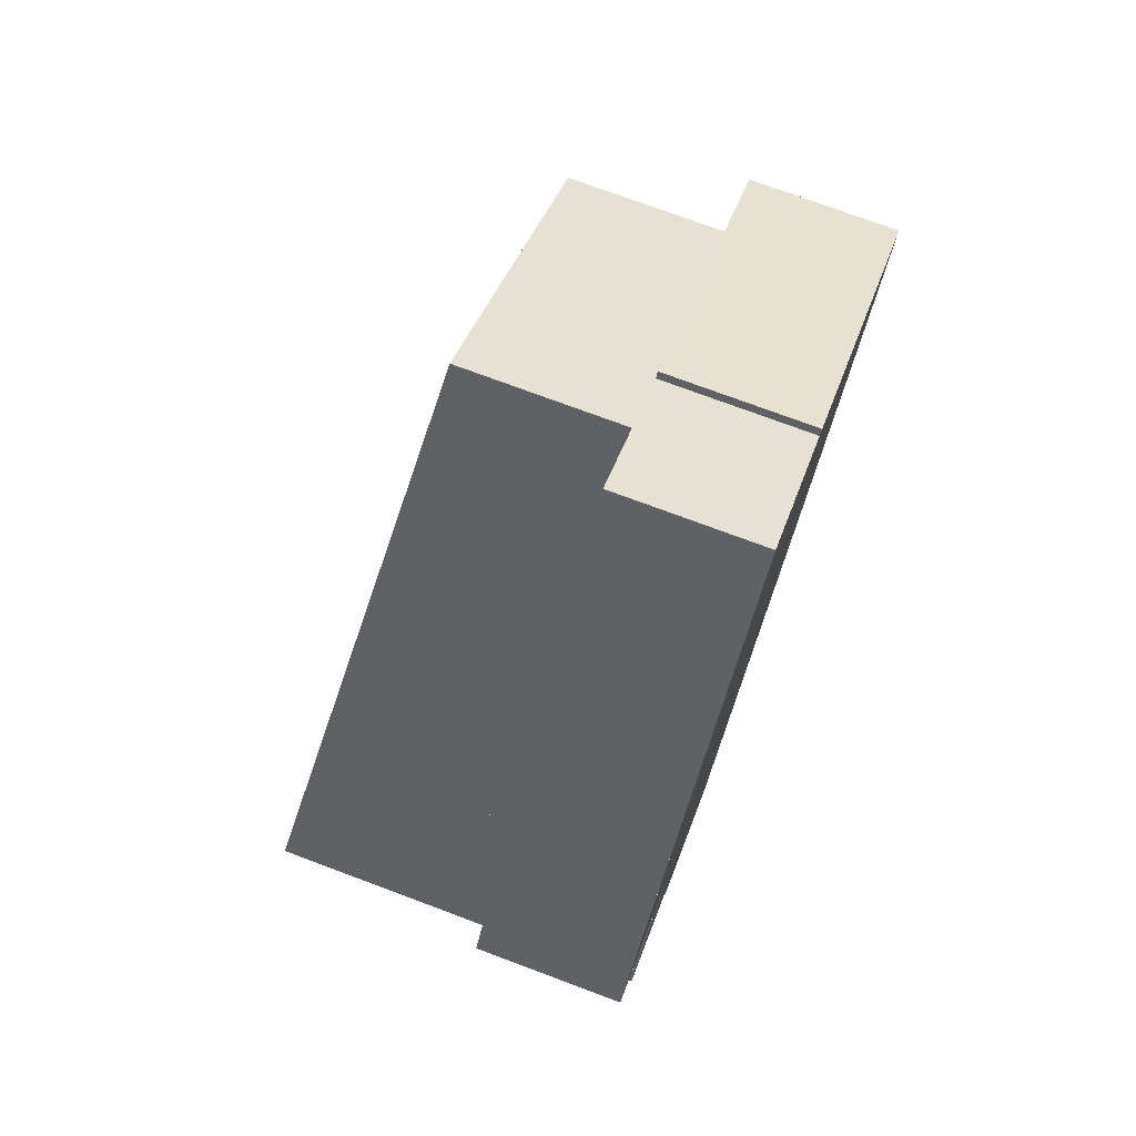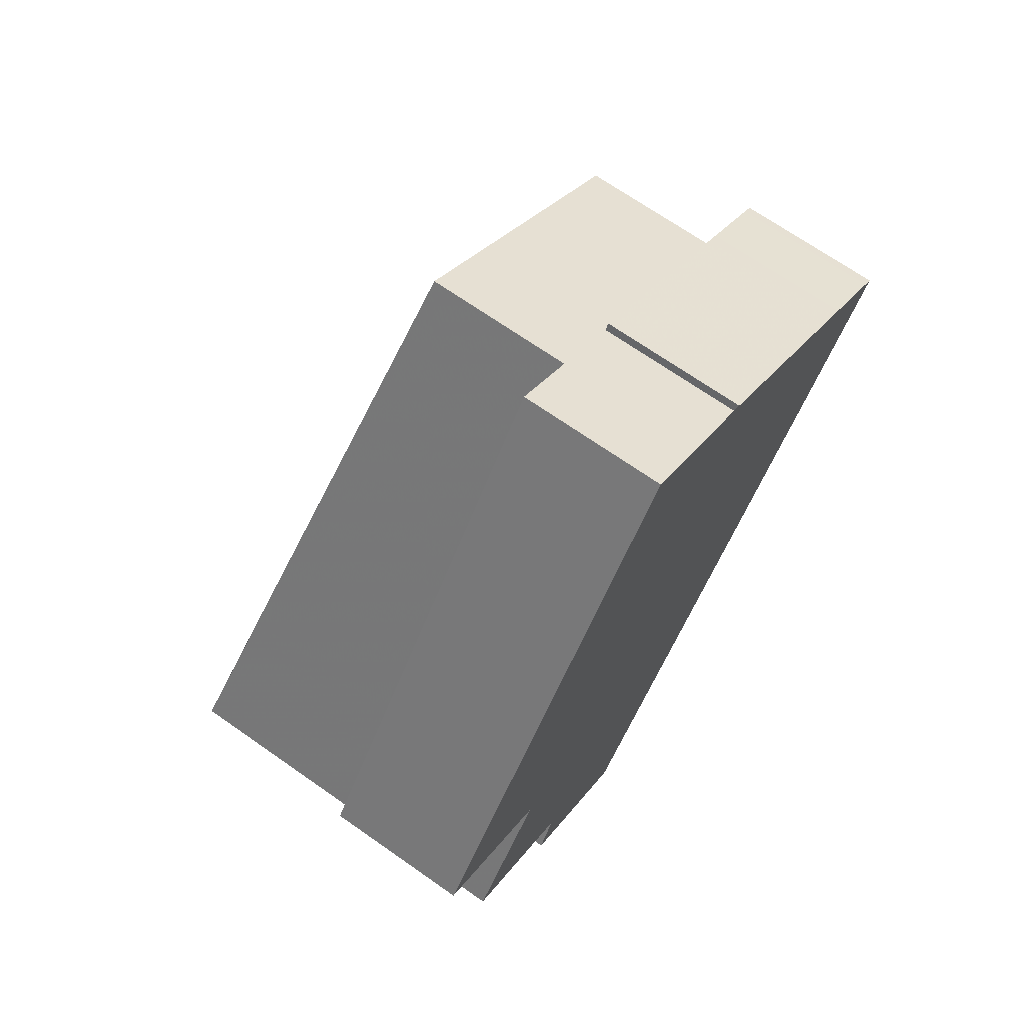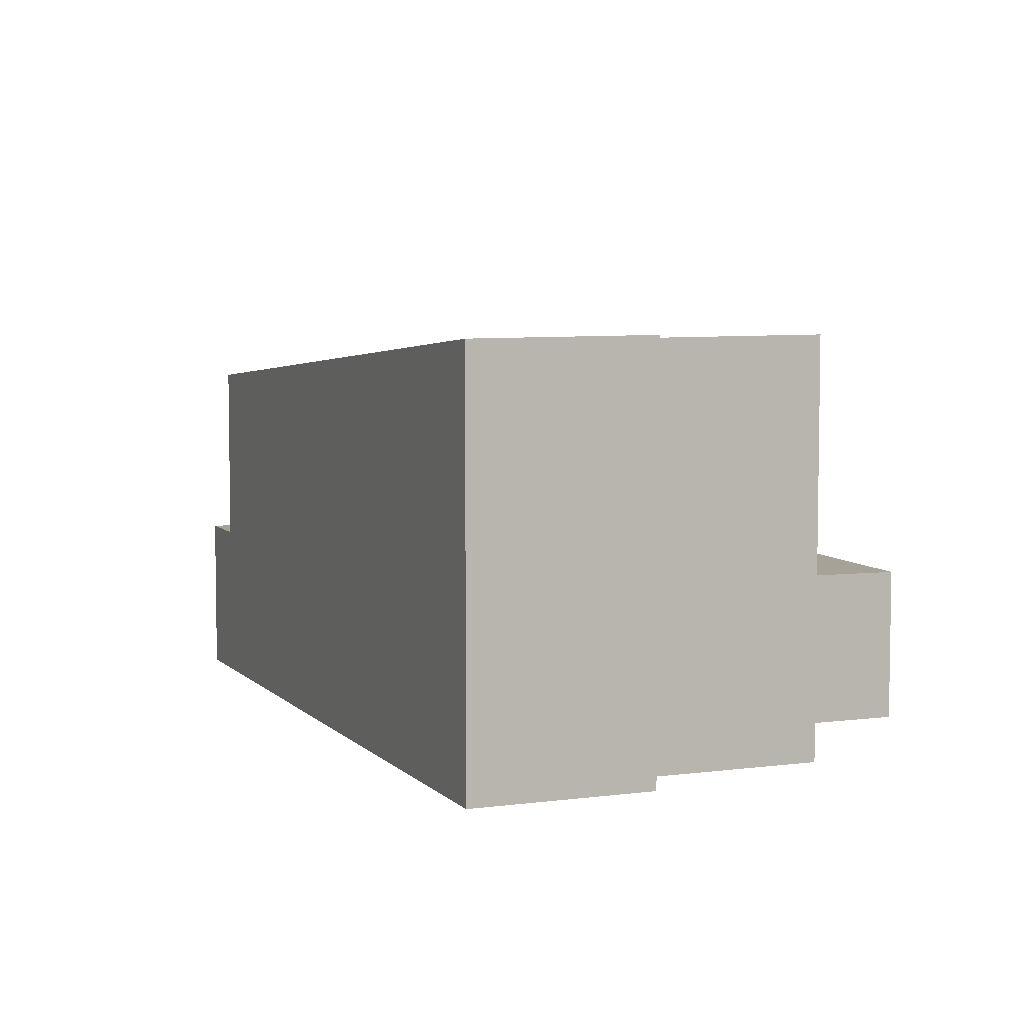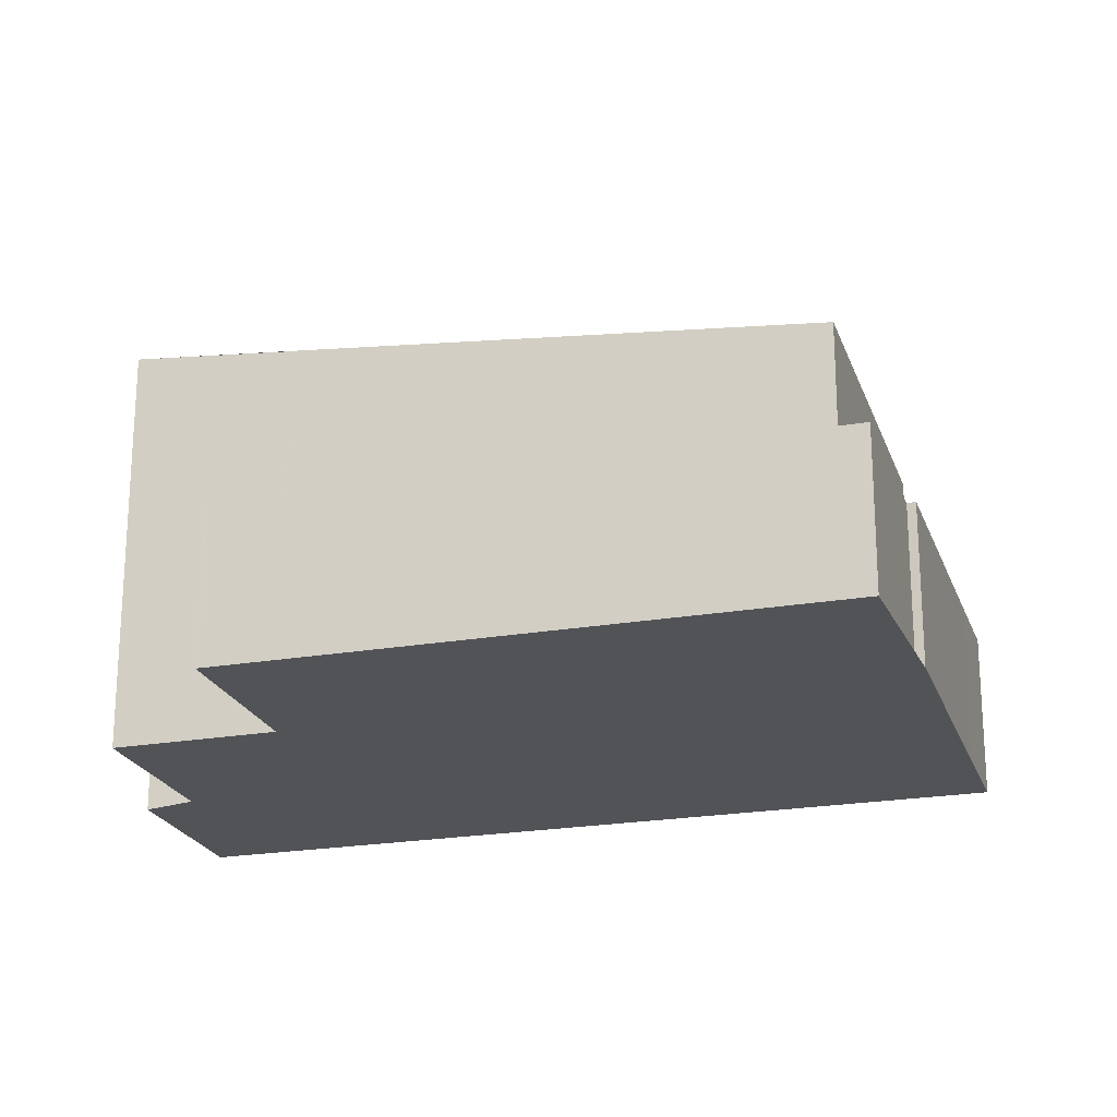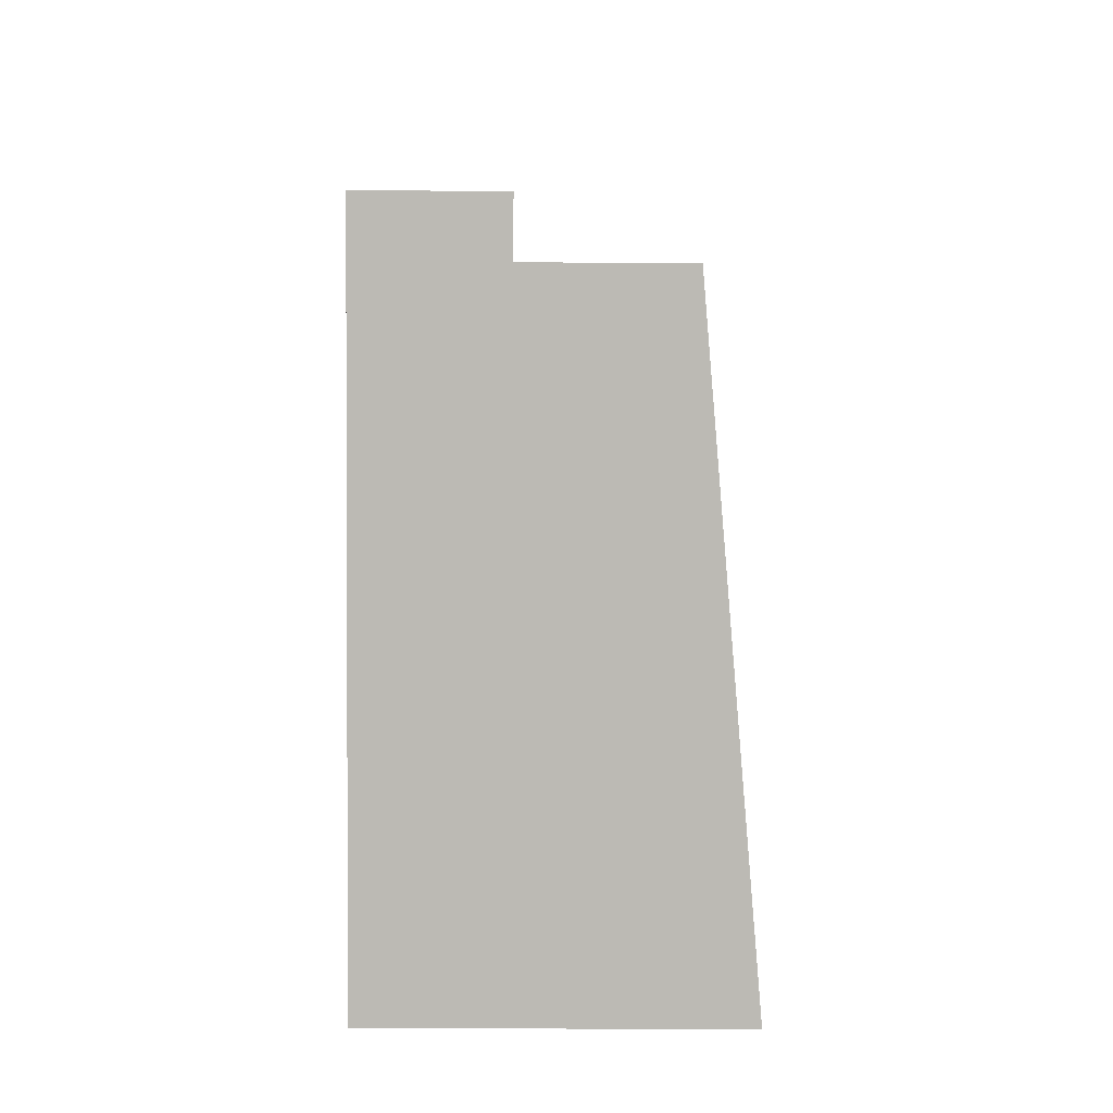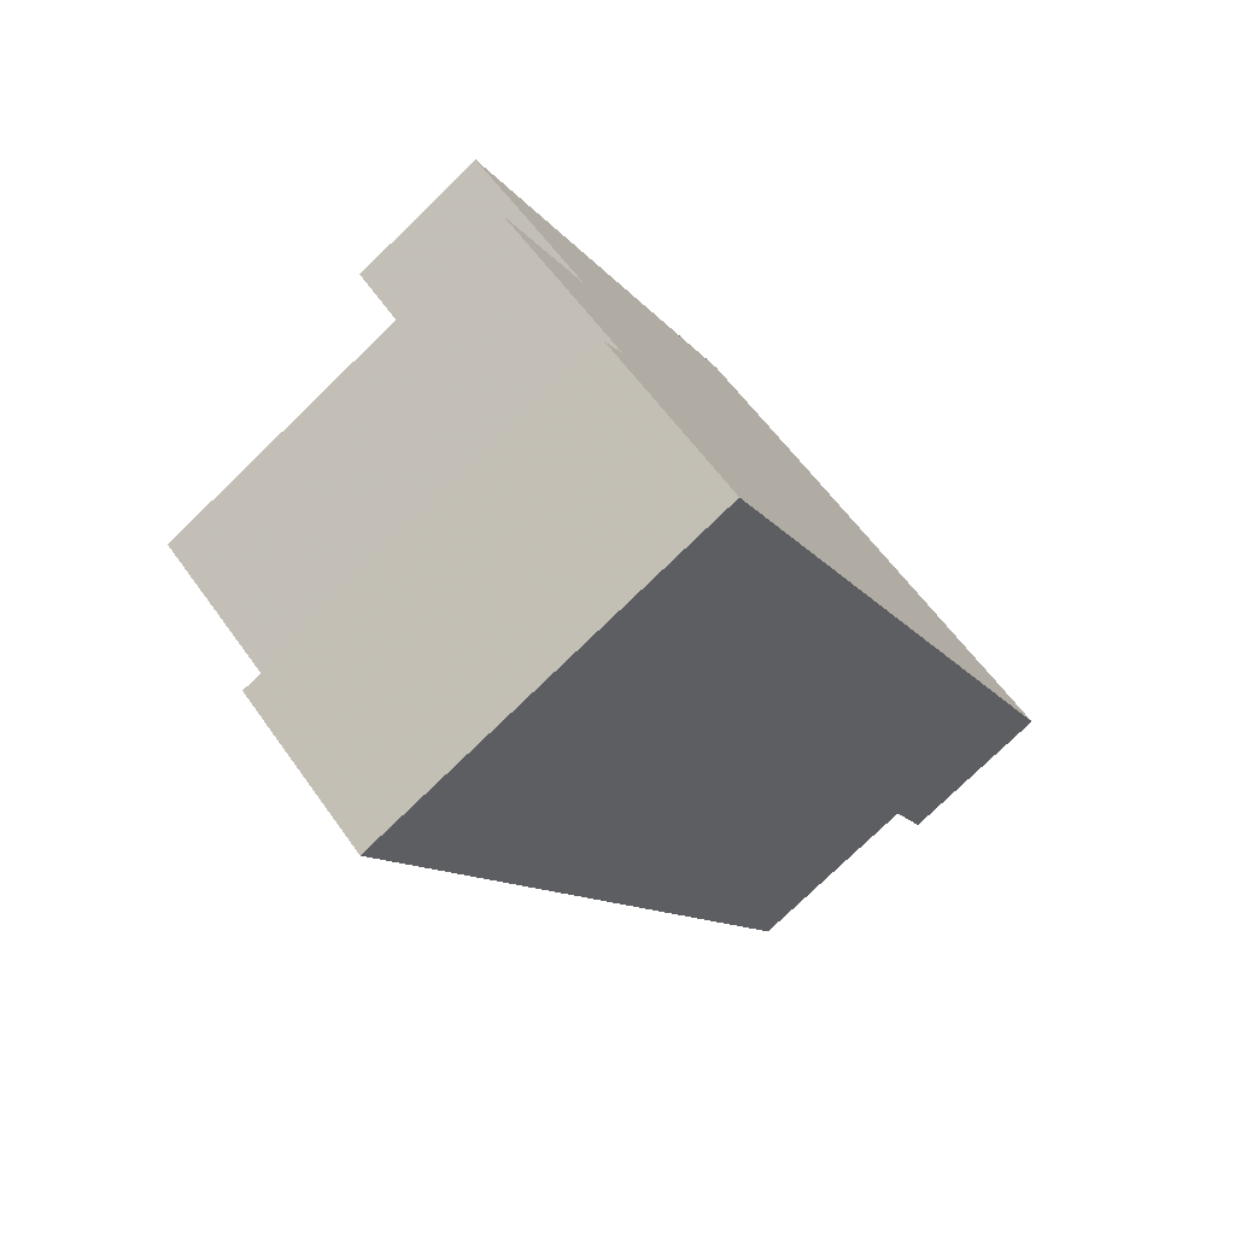
<metadata>
{"format":"obj","ext":"obj","renderer":"f3d","projection":"perspective","resolution":1024,"background":"white","views":[{"elev":74.4,"azim":110.5,"up":"+Y"},{"elev":69.0,"azim":125.1,"up":"+Y"},{"elev":6.4,"azim":13.7,"up":"+Z"},{"elev":-22.2,"azim":142.6,"up":"+Z"},{"elev":-29.5,"azim":-90.7,"up":"+Y"},{"elev":-77.9,"azim":134.0,"up":"+Y"}]}
</metadata>
<code>
v -2350 -2453 6.44
v -2349 -2455 6.691
v -2351 -2457 6.68
v -2351 -2457 6.761
v -2353 -2459 6.752
v -2361 -2448 2.628
v -2356 -2444 2.564
v -2356 -2445 2.563
v -2354 -2443 2.533
v -2348 -2451 2.51
v -2361 -2449 5.61
v -2355 -2445 5.628
v -2350 -2453 6.44
v -2360 -2449 5.611
v -2353 -2459 6.753
v -2354 -2459 6.708
v -2353 -2459 6.709
v -2351 -2457 6.717
v -2352 -2458 6.713
v -2359 -2448 5.615
v -2352 -2458 6.757
v -2361 -2449 5.61
v -2350 -2453 6.44
v -2361 -2448 2.625
v -2360 -2447 2.611
v -2353 -2444 2.531
v -2359 -2448 2.608
v -2360 -2449 2.623
v -2350 -2453 2.54
v -2355 -2445 2.56
v -2356 -2445 2.563
v -2361 -2449 2.625
v -2350 -2453 2.54
v -2361 -2449 2.625
v -2355 -2445 5.628
v -2355 -2445 2.56
v -2355 -2445 5.628
v -2355 -2445 2.56
v -2360 -2449 5.611
v -2360 -2449 2.623
v -2359 -2448 5.615
v -2359 -2448 2.608
v -2361 -2448 2.624
v -2361 -2449 2.626
v -2360 -2448 2.609
v -2353 -2443 2.532
v -2356 -2445 2.562
v -2352 -2458 6.714
v -2352 -2458 6.758
v -2359 -2448 5.616
v -2359 -2448 5.616
v -2359 -2448 2.605
v -2359 -2447 2.607
v -2360 -2447 2.608
v -2359 -2448 2.605
v -2354 -2443 2.532
v -2354 -2443 2.533
v -2348 -2451 2.51
v -2353 -2444 2.531
v -2350 -2453 6.439
v -2350 -2453 6.439
v -2355 -2456 6.421
v -2355 -2456 6.422
v -2354 -2455 6.426
v -2354 -2455 6.427
v -2348 -2451 2.51
v -2348 -2451 2.51
v -2350 -2453 2.54
v -2350 -2453 2.54
v -2349 -2455 6.691
v -2350 -2453 6.44
v -2350 -2453 0
v -2349 -2455 0
v -2351 -2457 6.68
v -2349 -2455 6.691
v -2349 -2455 0
v -2351 -2457 0
v -2351 -2457 6.717
v -2351 -2457 6.68
v -2351 -2457 0
v -2351 -2457 0
v -2352 -2458 6.758
v -2351 -2457 6.761
v -2351 -2457 8.882e-16
v -2352 -2458 0
v -2354 -2459 6.708
v -2353 -2459 6.752
v -2353 -2459 -8.882e-16
v -2354 -2459 0
v -2361 -2448 2.625
v -2361 -2448 2.628
v -2361 -2448 0
v -2361 -2448 0
v -2356 -2445 2.563
v -2356 -2444 2.564
v -2356 -2444 0
v -2356 -2445 0
v -2356 -2445 2.563
v -2356 -2445 2.563
v -2356 -2445 0
v -2356 -2445 0
v -2353 -2443 2.532
v -2354 -2443 2.533
v -2354 -2443 0
v -2353 -2443 0
v -2348 -2451 2.51
v -2348 -2451 2.51
v -2348 -2451 0
v -2348 -2451 0
v -2350 -2453 6.44
v -2350 -2453 6.44
v -2350 -2453 0
v -2350 -2453 0
v -2353 -2459 6.752
v -2353 -2459 6.753
v -2353 -2459 0
v -2353 -2459 -8.882e-16
v -2355 -2456 6.421
v -2354 -2459 6.708
v -2354 -2459 0
v -2355 -2456 0
v -2351 -2457 6.761
v -2351 -2457 6.717
v -2351 -2457 0
v -2351 -2457 8.882e-16
v -2353 -2459 6.753
v -2352 -2458 6.757
v -2352 -2458 0
v -2353 -2459 0
v -2360 -2447 2.611
v -2361 -2448 2.625
v -2361 -2448 0
v -2360 -2447 -4.441e-16
v -2360 -2447 2.608
v -2360 -2447 2.611
v -2360 -2447 -4.441e-16
v -2360 -2447 0
v -2348 -2451 2.51
v -2353 -2444 2.531
v -2353 -2444 0
v -2348 -2451 0
v -2354 -2443 2.533
v -2356 -2445 2.563
v -2356 -2445 0
v -2354 -2443 0
v -2361 -2449 2.626
v -2361 -2449 2.625
v -2361 -2449 0
v -2361 -2449 0
v -2361 -2448 2.628
v -2361 -2449 2.626
v -2361 -2449 0
v -2361 -2448 0
v -2353 -2444 2.531
v -2353 -2443 2.532
v -2353 -2443 0
v -2353 -2444 0
v -2352 -2458 6.757
v -2352 -2458 6.758
v -2352 -2458 0
v -2352 -2458 0
v -2356 -2444 2.564
v -2360 -2447 2.608
v -2360 -2447 0
v -2356 -2444 0
v -2354 -2443 2.533
v -2354 -2443 2.533
v -2354 -2443 0
v -2354 -2443 0
v -2350 -2453 2.54
v -2348 -2451 2.51
v -2348 -2451 0
v -2350 -2453 0
v -2361 -2449 5.61
v -2355 -2456 6.421
v -2355 -2456 0
v -2361 -2449 0
v -2348 -2451 2.51
v -2348 -2451 2.51
v -2348 -2451 0
v -2348 -2451 0
v -2361 -2448 0
v -2356 -2444 0
v -2356 -2445 0
v -2354 -2443 0
v -2348 -2451 0
v -2350 -2453 0
v -2349 -2455 0
v -2351 -2457 0
v -2351 -2457 0
v -2353 -2459 0
f 49 21 19 48
f 44 6 24 43
f 17 15 5 16
f 63 17 16 62
f 65 48 19 64
f 64 19 17 63
f 21 15 17 19
f 43 24 25 45
f 57 9 46 56
f 67 59 26 66
f 54 7 8 31 47 53
f 55 42 41 50
f 60 23 33 69
f 40 32 22 39
f 42 40 39 41
f 43 28 34 44
f 45 27 28 43
f 56 46 26 59
f 53 47 30 52
f 48 18 4 49
f 61 13 1 2 3 18 48 65
f 53 45 25 54
f 50 37 38 55
f 52 27 45 53
f 56 47 31 57
f 68 30 59 67
f 59 30 47 56
f 62 11 14 63
f 64 20 51 65
f 63 14 20 64
f 66 10 58 67
f 69 36 35 60
f 65 51 12 61
f 67 58 29 68
f 71 72 73 70
f 75 76 77 74
f 79 80 81 78
f 83 84 85 82
f 87 88 89 86
f 91 92 93 90
f 95 96 97 94
f 99 100 101 98
f 103 104 105 102
f 107 108 109 106
f 111 112 113 110
f 115 116 117 114
f 119 120 121 118
f 123 124 125 122
f 127 128 129 126
f 131 132 133 130
f 135 136 137 134
f 139 140 141 138
f 143 144 145 142
f 147 148 149 146
f 151 152 153 150
f 155 156 157 154
f 159 160 161 158
f 163 164 165 162
f 167 168 169 166
f 171 172 173 170
f 175 176 177 174
f 179 180 181 178
f 183 184 185 186 187 188 189 190 191 182

</code>
